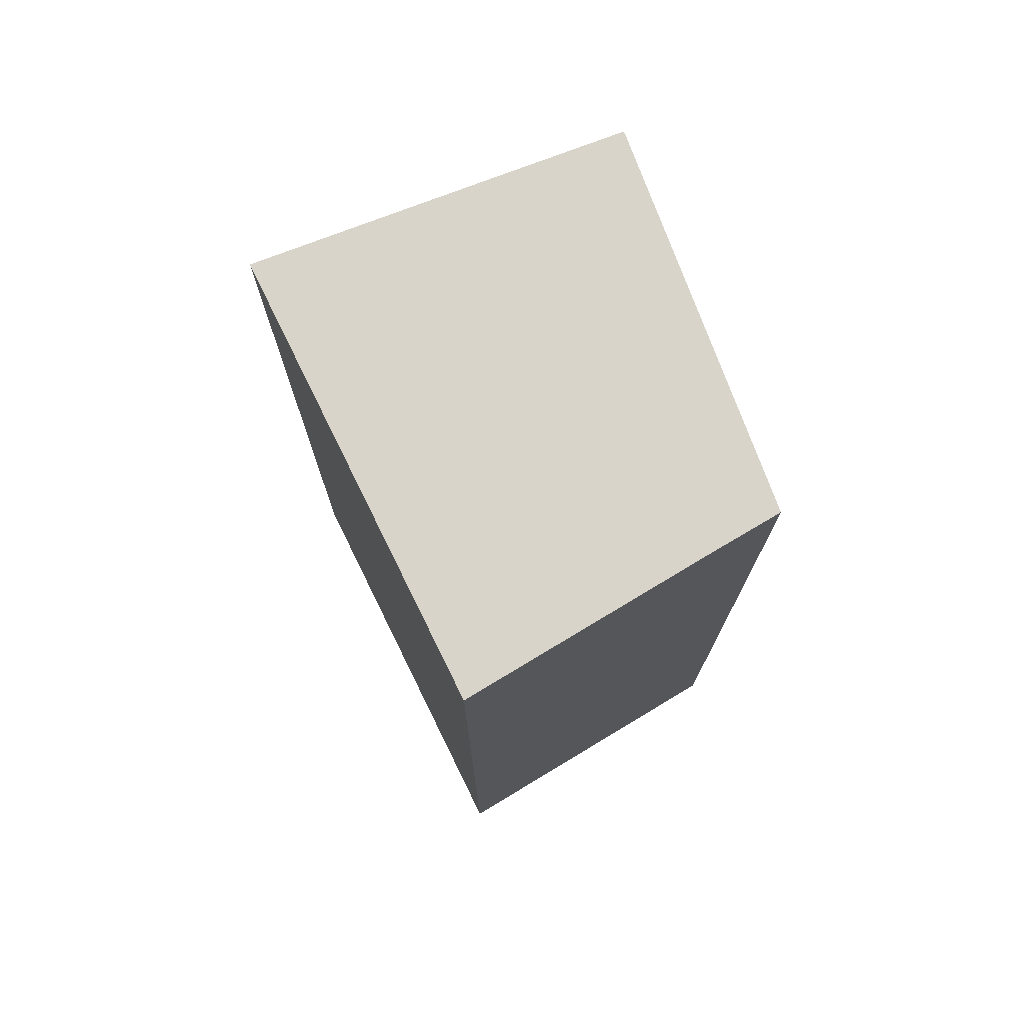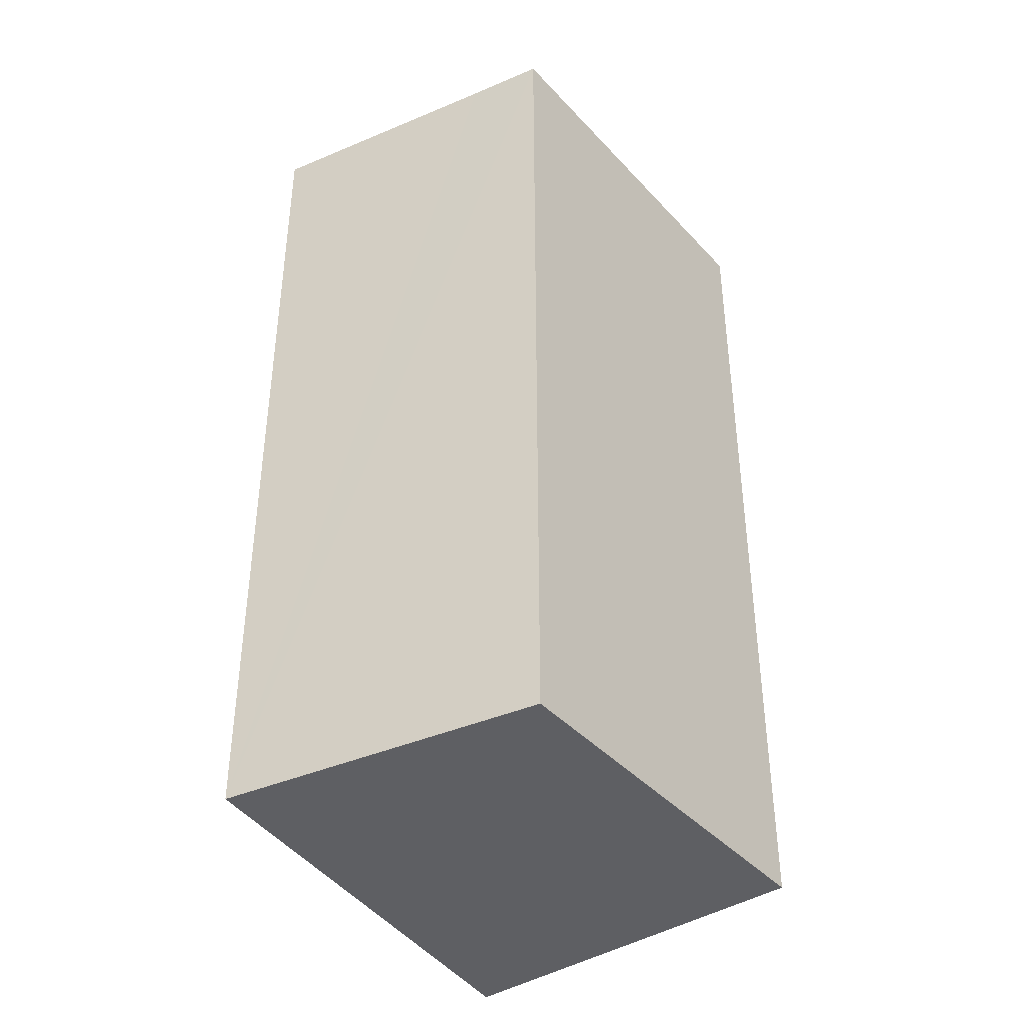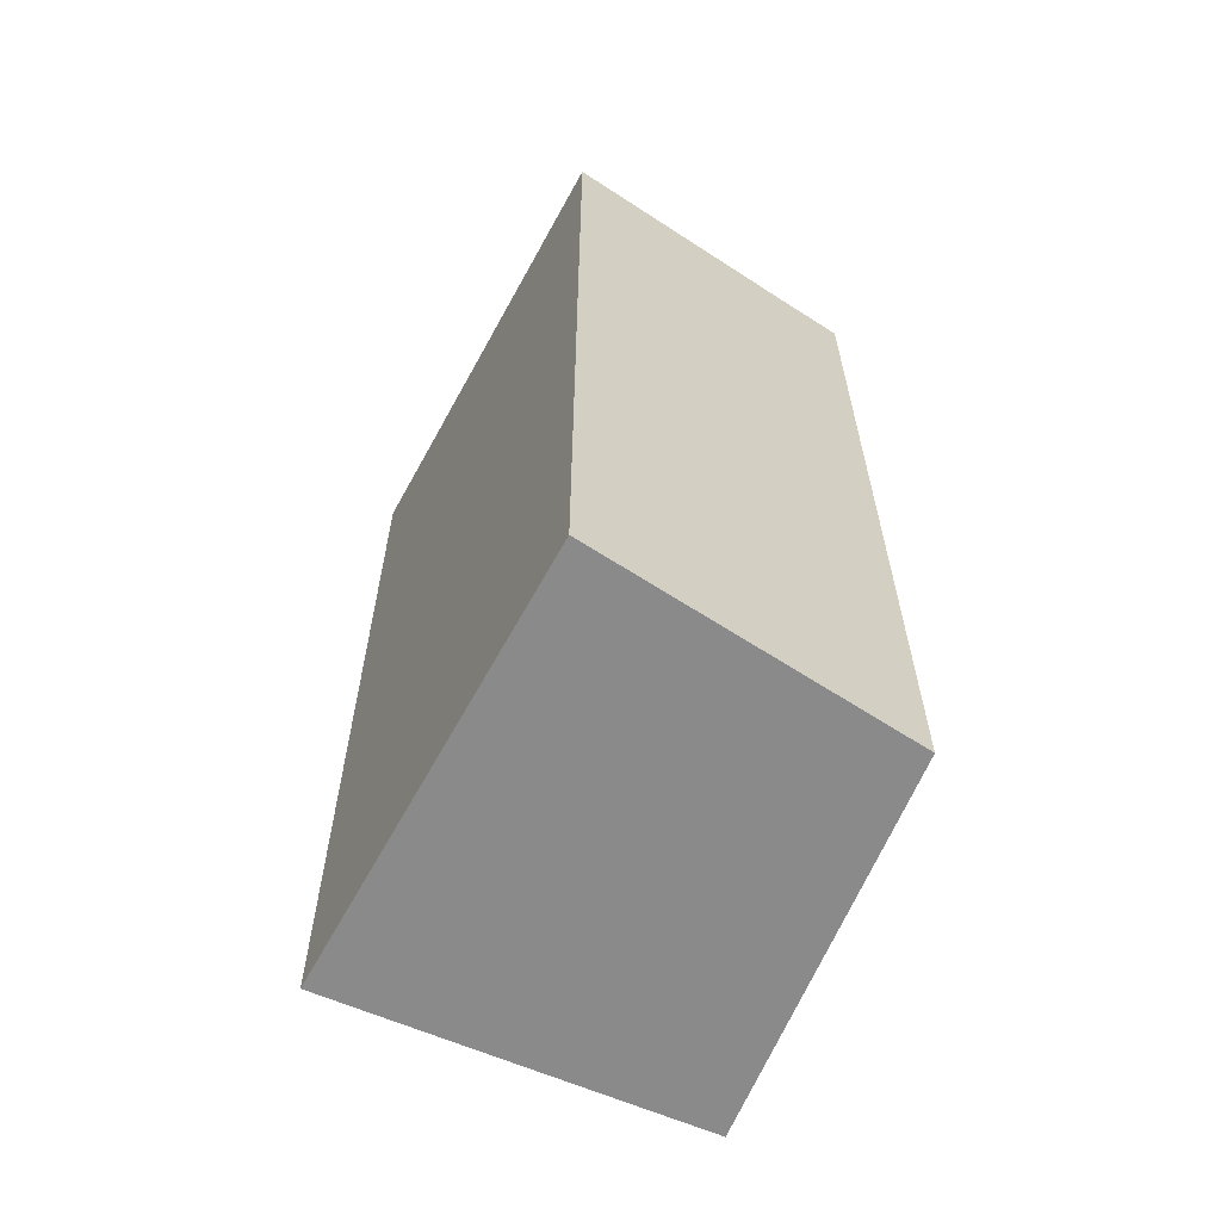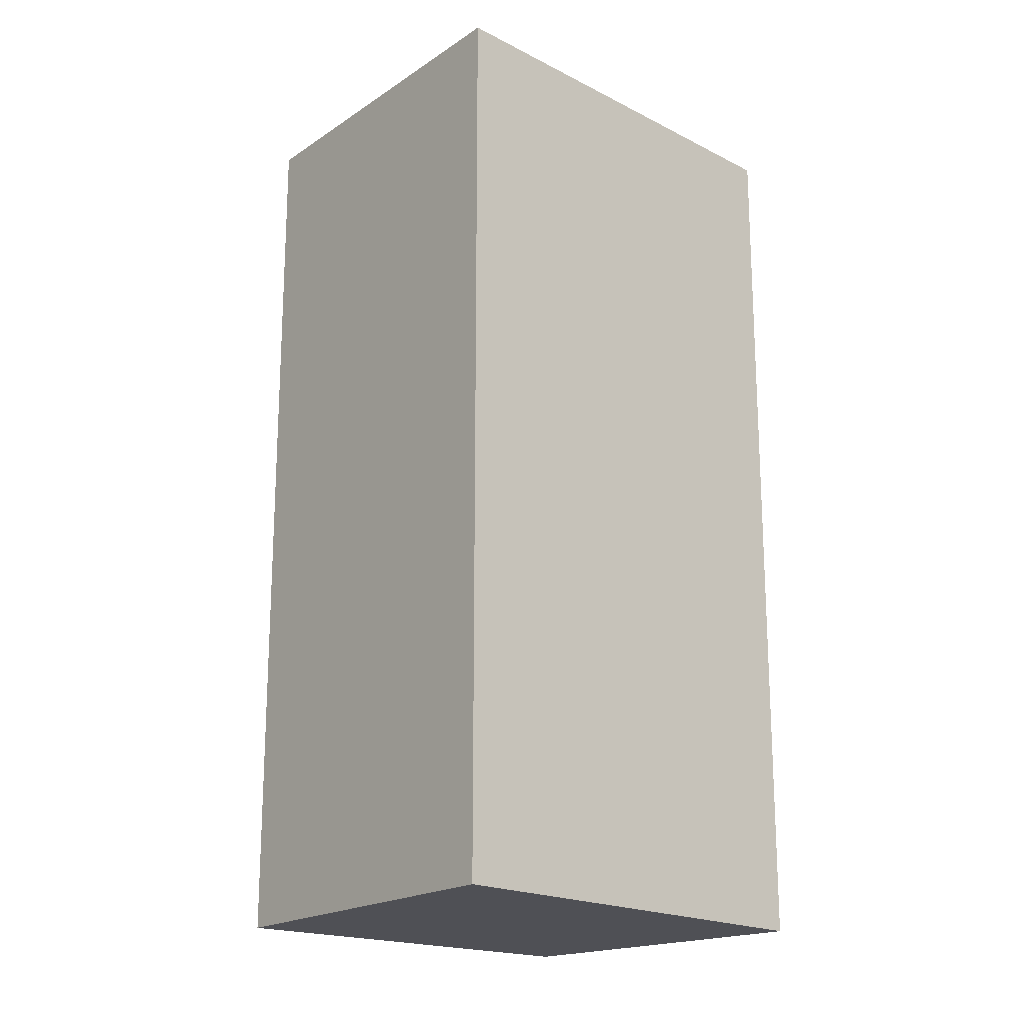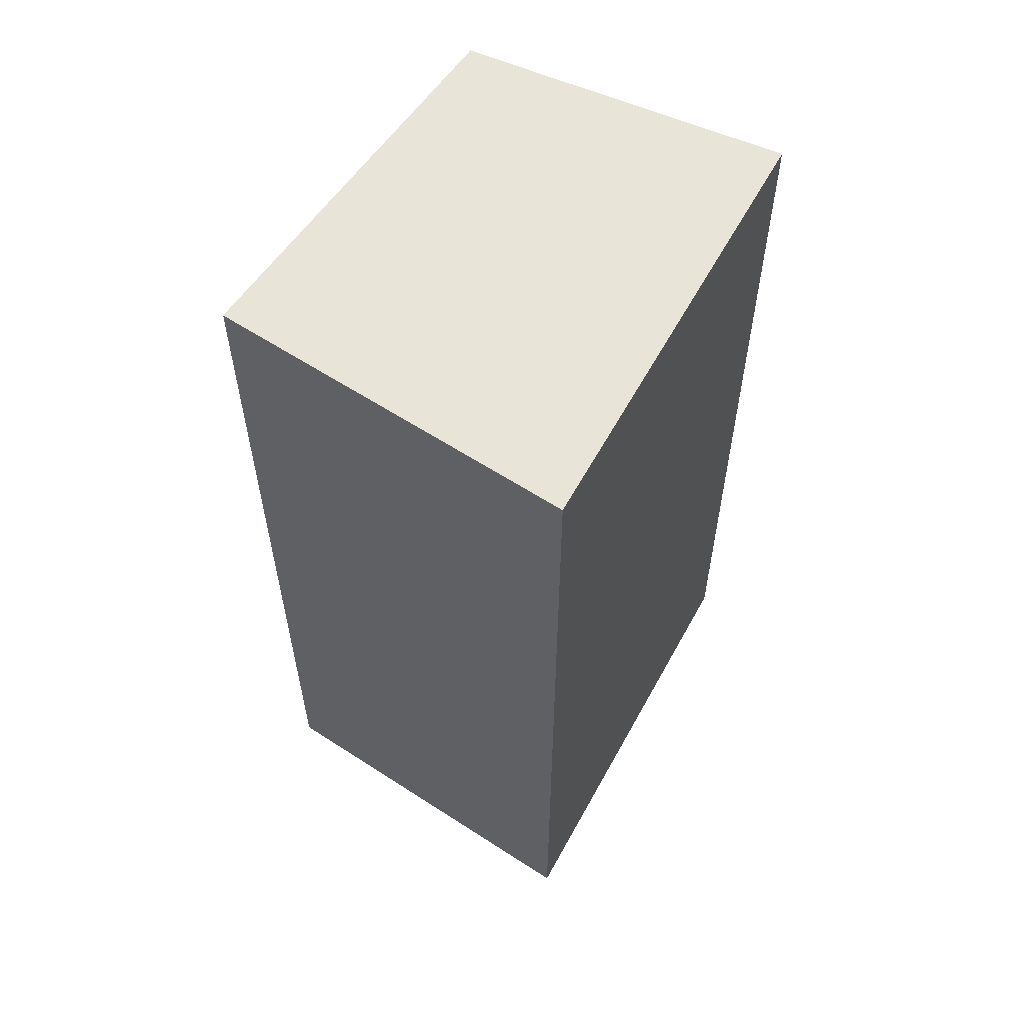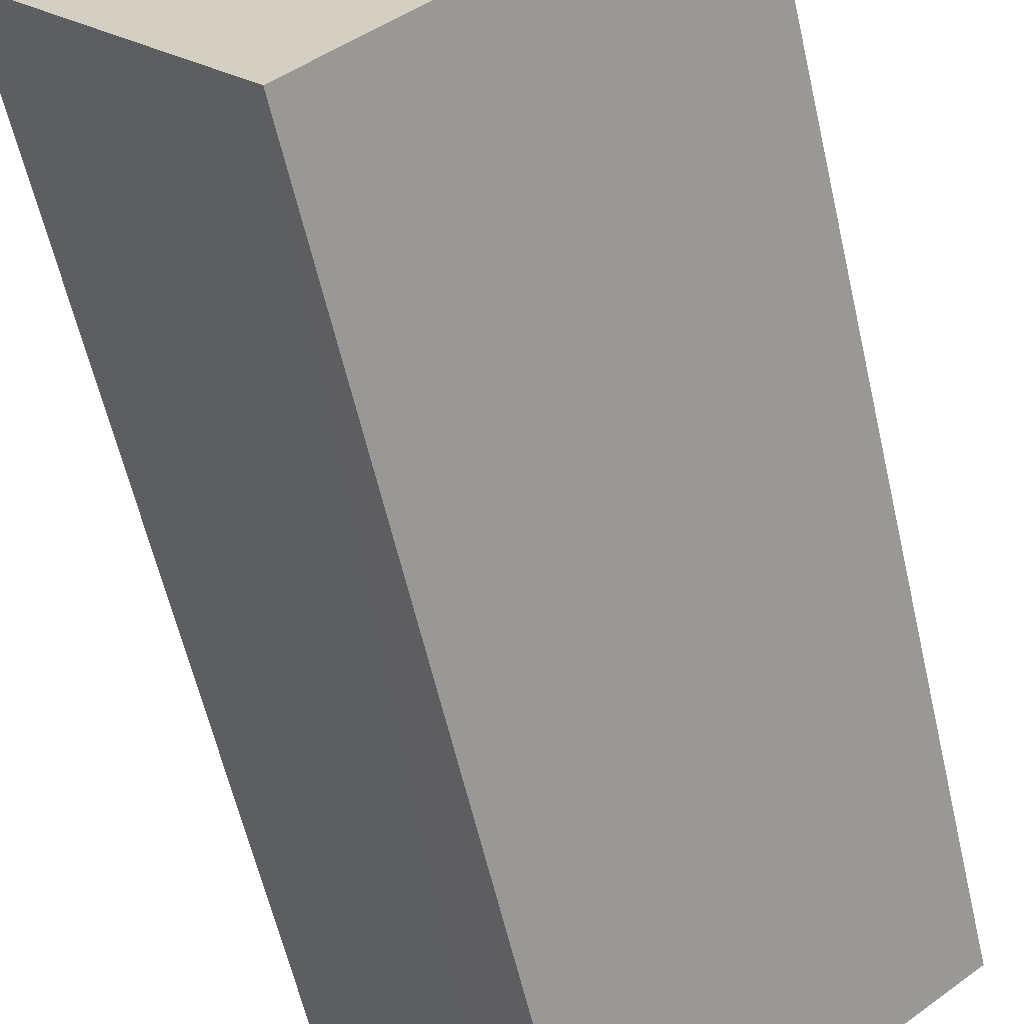
<metadata>
{"format":"obj","ext":"obj","renderer":"f3d","projection":"perspective","resolution":1024,"background":"white","views":[{"elev":75.5,"azim":31.6,"up":"+Y"},{"elev":-41.4,"azim":89.9,"up":"+Y"},{"elev":-63.5,"azim":29.2,"up":"+Y"},{"elev":-19.4,"azim":-76.3,"up":"+Y"},{"elev":59.9,"azim":-93.6,"up":"+Y"},{"elev":-59.9,"azim":12.9,"up":"+Z"}]}
</metadata>
<code>
v  4.224 7.795 0.139
v  0 7.795 4.773e-16
v  3.243 7.795 2.041
v  1.303 7.795 -1.706
v  4.527 7.795 -0.438
v  1.912 7.795 -2.502
v  1.912 1.532e-16 -2.502
v  0 0 0
v  1.303 1.045e-16 -1.706
v  3.243 -1.25e-16 2.041
v  4.527 2.682e-17 -0.438
v  4.224 -8.511e-18 0.139
g defaultobject
f 1 2 3
f 2 1 4
f 4 1 5
f 4 5 6
f 7 4 6
f 4 7 2
f 2 7 8
f 8 7 9
f 8 3 2
f 3 8 10
f 10 1 3
f 1 10 5
f 5 10 11
f 11 10 12
f 11 6 5
f 6 11 7
f 9 10 8
f 10 9 7
f 10 7 12
f 12 7 11

</code>
